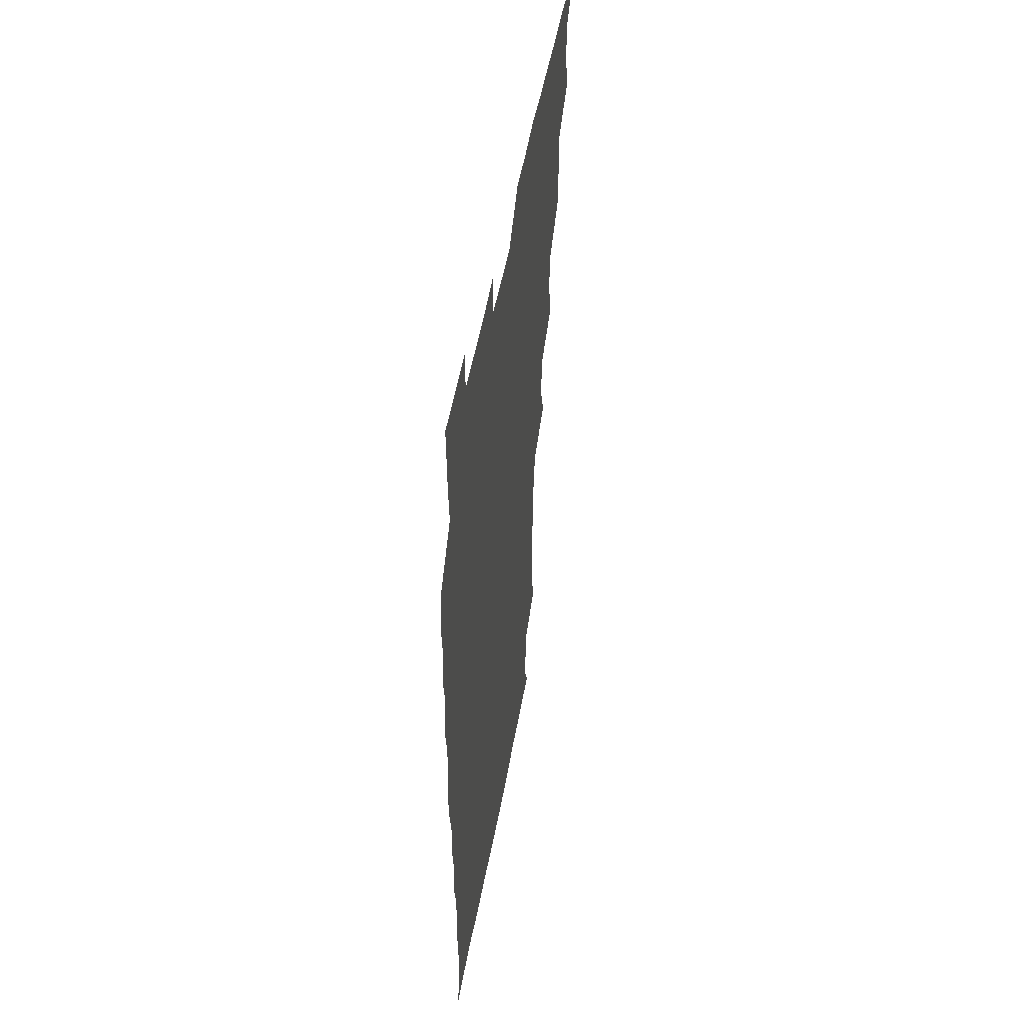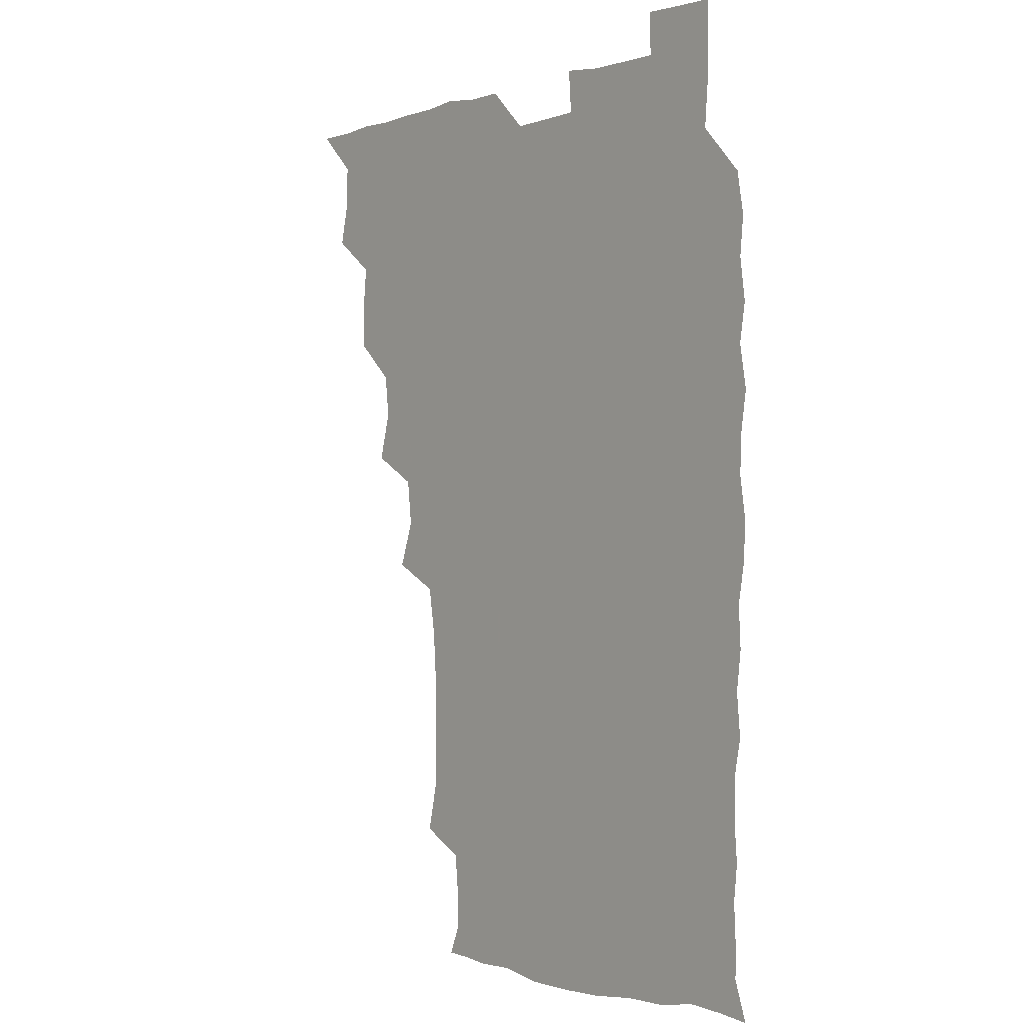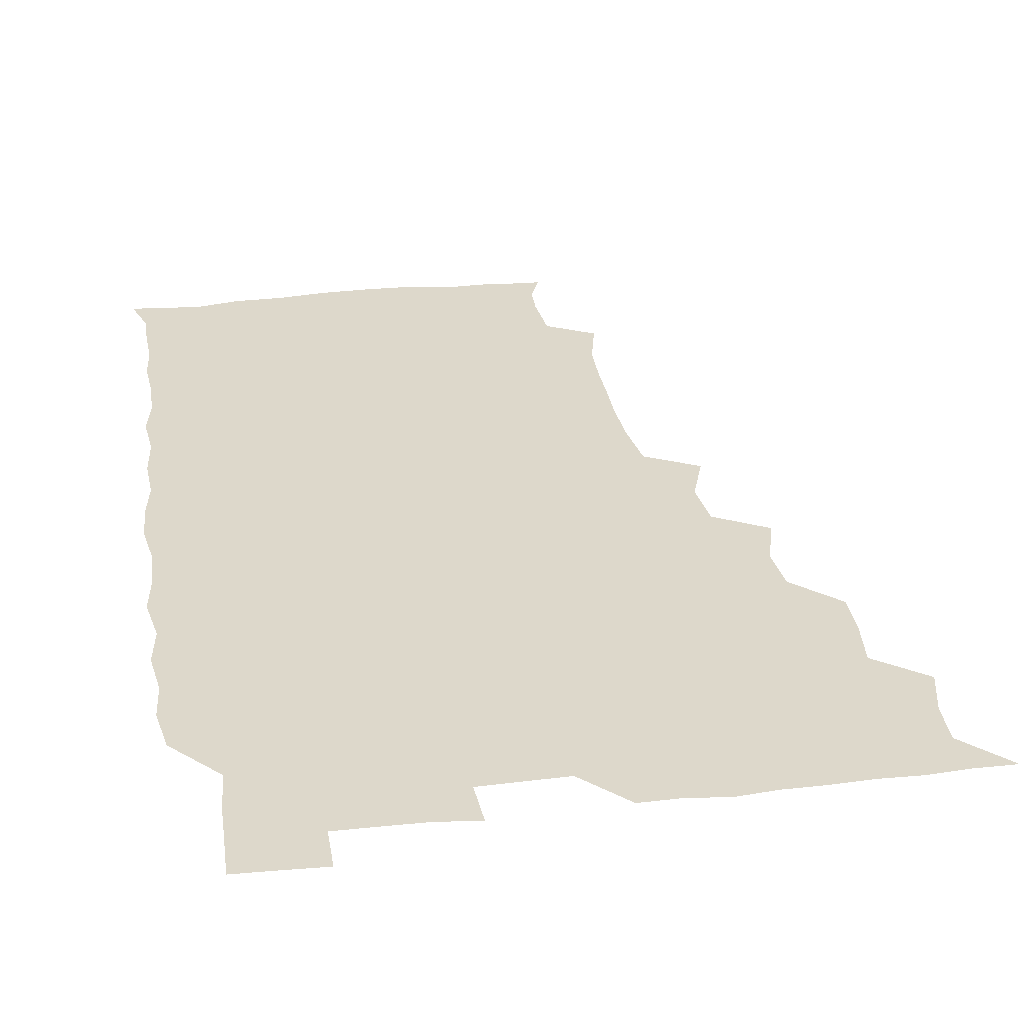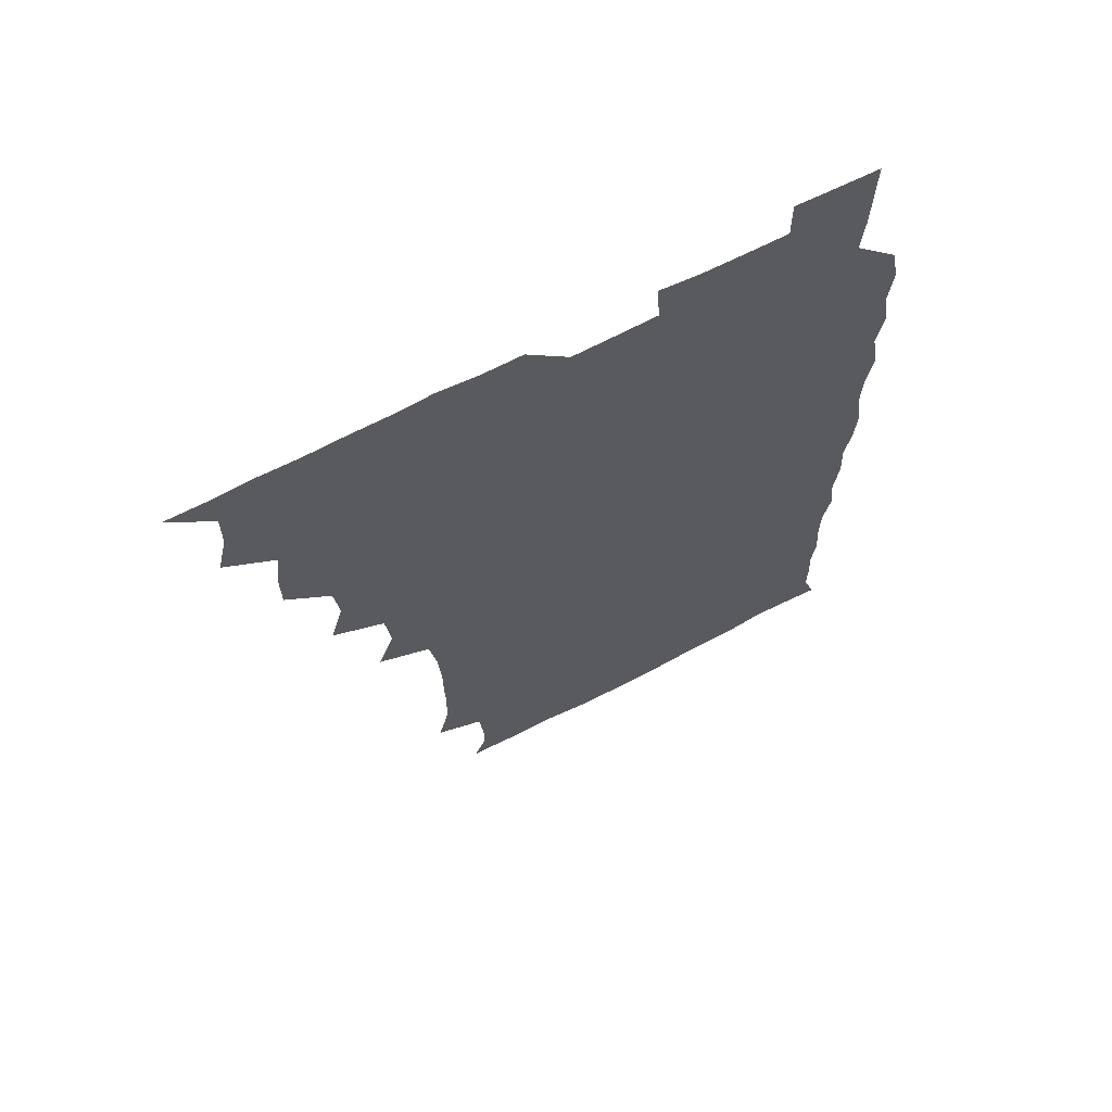
<metadata>
{"format":"obj","ext":"obj","renderer":"f3d","projection":"perspective","resolution":1024,"background":"white","views":[{"elev":52.6,"azim":100.4,"up":"+Y"},{"elev":-1.3,"azim":50.5,"up":"+Y"},{"elev":31.5,"azim":171.1,"up":"+Z"},{"elev":67.4,"azim":-27.4,"up":"+Y"}]}
</metadata>
<code>
v 465.9 525.9 0
v 477.9 478 0
v 481.7 494.8 0
v 481.9 510.1 0
v 481.1 525.7 0
v 494.2 431.8 0
v 494.1 446.8 0
v 495.9 464.4 0
v 497.3 480.8 0
v 497.7 495.6 0
v 497.2 510.2 0
v 495.8 526.8 0
v 507.4 382.5 0
v 512.3 400.7 0
v 510.5 416.7 0
v 512.6 435.5 0
v 510.8 450 0
v 509.9 464.2 0
v 513 481.4 0
v 512.7 495.7 0
v 512 510.3 0
v 511.1 526.2 0
v 522.3 336.8 0
v 528.4 354.3 0
v 526.5 371.7 0
v 526.8 389.2 0
v 528 405.9 0
v 526.4 419.9 0
v 527.3 436.2 0
v 527.3 451.4 0
v 527.4 466.6 0
v 527.2 481.1 0
v 527.1 495.7 0
v 526.7 510.5 0
v 526 526.9 0
v 541.6 227.6 0
v 545.6 245.3 0
v 546 261.3 0
v 545.6 276.2 0
v 545.5 292 0
v 544.4 308.7 0
v 541.6 326.7 0
v 541.8 343.7 0
v 542.1 359.2 0
v 542.7 376.1 0
v 541.6 390.5 0
v 541.8 406 0
v 541.8 421.2 0
v 542.6 436.9 0
v 542.3 451.6 0
v 543.3 466.7 0
v 542.5 481 0
v 541.8 495.7 0
v 541.5 510.3 0
v 540.8 526.9 0
v 556.3 178.5 0
v 560.6 189.3 0
v 560.8 200.3 0
v 559.1 218.2 0
v 560.9 238.6 0
v 559.4 252.7 0
v 560.2 268.8 0
v 558.7 282.4 0
v 559.9 300.5 0
v 557.7 314.2 0
v 557.5 330.7 0
v 556.3 345.2 0
v 557.6 361.9 0
v 557.2 376.9 0
v 557.5 392.5 0
v 556.9 407 0
v 558.2 423.1 0
v 557.1 436.9 0
v 558.2 452.6 0
v 557.5 466.6 0
v 557.1 481 0
v 556.9 495.4 0
v 556 511.3 0
v 555 528.1 0
v 566.1 178 0
v 572 192.4 0
v 573.5 208.8 0
v 574.8 227.2 0
v 574.7 242.8 0
v 574.6 258.1 0
v 573.5 271.6 0
v 573.7 287.5 0
v 573.7 303.3 0
v 572.9 317.3 0
v 573.2 333.8 0
v 572.9 348.6 0
v 571.5 361.4 0
v 571.7 377.2 0
v 572.2 393 0
v 573 409.2 0
v 572.4 422.8 0
v 572 437.1 0
v 572.4 452.3 0
v 571.8 466.5 0
v 572.1 480.8 0
v 571.7 495.2 0
v 570.6 511.5 0
v 570.4 526.3 0
v 577.3 176.9 0
v 586.4 197.2 0
v 588.9 214.9 0
v 588.5 228.6 0
v 588.4 243.8 0
v 588 258.7 0
v 588 273.1 0
v 587.7 287.9 0
v 587.3 303.3 0
v 588.2 320.1 0
v 587.3 333.5 0
v 586.6 347.5 0
v 587.1 363.6 0
v 586.6 378.2 0
v 587 392.1 0
v 587.1 407.9 0
v 586.6 421.9 0
v 586.6 436.9 0
v 587.1 452.1 0
v 586.8 466.5 0
v 586.6 480.9 0
v 586.2 495.9 0
v 585.4 511.3 0
v 584.6 526.5 0
v 592.2 177.3 0
v 601.2 199.2 0
v 602.7 215.6 0
v 602.9 230.5 0
v 602.6 243.9 0
v 601.9 257.5 0
v 602 273.2 0
v 601.9 289.3 0
v 602 303.4 0
v 602.2 320.2 0
v 601.7 333.6 0
v 601.9 349 0
v 601.5 363 0
v 600.5 374.5 0
v 601.2 391.8 0
v 601.8 408.4 0
v 601.4 422.4 0
v 601.9 438.1 0
v 601.5 452 0
v 601.5 466.5 0
v 601.3 481 0
v 601.5 495.4 0
v 600.3 510.8 0
v 609.4 174.3 0
v 615.3 198.9 0
v 616.6 215.9 0
v 616.8 229.8 0
v 616.8 244.9 0
v 616.6 258.8 0
v 616.8 274.8 0
v 616.3 287.7 0
v 616.2 304.7 0
v 616.6 319.4 0
v 616.2 333.9 0
v 616.3 348.8 0
v 616.5 364.5 0
v 616.5 378.4 0
v 616.2 393 0
v 616.3 408.7 0
v 616.1 422.3 0
v 616.3 437.8 0
v 616.5 452.3 0
v 616.7 466.7 0
v 616.6 480.9 0
v 616.2 495.9 0
v 615.6 511.1 0
v 627.5 174 0
v 630.4 197.5 0
v 630.7 214 0
v 630.8 230.2 0
v 631 244.8 0
v 631.2 259.4 0
v 630.9 274.5 0
v 631.3 288.9 0
v 630.9 302 0
v 630.6 320 0
v 630.9 332 0
v 630.6 348.8 0
v 630.8 363.4 0
v 630.8 378.8 0
v 630.8 393 0
v 630.7 408.3 0
v 630.8 423 0
v 630.9 437.7 0
v 630.9 452.2 0
v 631 466.8 0
v 631.2 481 0
v 631.4 495.5 0
v 631 511.4 0
v 629.8 527.8 0
v 645.3 174.4 0
v 645.4 198.8 0
v 645.4 215.5 0
v 645.5 229.2 0
v 645.3 243.9 0
v 645.6 259.5 0
v 645.1 274.5 0
v 645.4 291.3 0
v 645.6 303.5 0
v 644.8 320.1 0
v 645.3 334 0
v 645.2 348.4 0
v 645.3 363.5 0
v 645.2 378.5 0
v 645.3 393.1 0
v 645.3 408 0
v 645.4 423.1 0
v 645.4 437.7 0
v 645.6 452 0
v 645.7 466.6 0
v 645.9 481.2 0
v 646 495.8 0
v 646 510.6 0
v 645.3 526 0
v 663.9 176.4 0
v 660.7 198.5 0
v 659.8 214.3 0
v 659.5 230.1 0
v 660.5 242.3 0
v 659.3 260.1 0
v 660.4 272.4 0
v 659.3 289.8 0
v 659.4 304.8 0
v 659.4 319.4 0
v 659.2 334.9 0
v 659.3 349.2 0
v 660.3 362.6 0
v 660.1 377.5 0
v 660 392.6 0
v 660.1 406.8 0
v 659.5 423.7 0
v 659.5 438.3 0
v 660 452.6 0
v 660.2 467.1 0
v 660.5 481.4 0
v 660.7 495.8 0
v 660.8 510.6 0
v 660.4 525.7 0
v 681.1 176.5 0
v 675.6 198.1 0
v 674.8 213 0
v 674.8 227.4 0
v 674.4 243.3 0
v 674.1 258.6 0
v 674.3 273.2 0
v 673.1 290.1 0
v 673.5 304.2 0
v 675 317.2 0
v 674 333.3 0
v 675 346.9 0
v 674.1 363.3 0
v 674 378.5 0
v 674.2 393 0
v 673.6 408.7 0
v 674.8 422.4 0
v 675.3 436.7 0
v 674.6 452.4 0
v 674.6 467 0
v 675.2 481.3 0
v 675.3 496 0
v 675.6 510.8 0
v 675.8 525.6 0
v 675.7 541.7 0
v 696.4 179.2 0
v 690.1 197.8 0
v 689.3 212 0
v 688.5 227.6 0
v 689 241.6 0
v 687.9 258.1 0
v 687.8 273.7 0
v 687.8 288.4 0
v 688.9 301.8 0
v 687.9 318.7 0
v 688.6 332.6 0
v 688.2 348.3 0
v 688.4 362.6 0
v 688.3 377.7 0
v 689.1 391.9 0
v 689 407 0
v 690 421.1 0
v 688.9 437.4 0
v 689.9 451.3 0
v 689.4 466.6 0
v 689 481.8 0
v 689.6 495.8 0
v 690.4 510.4 0
v 690.8 525.5 0
v 690.6 541 0
v 711.1 178.2 0
v 704.7 195.5 0
v 703.2 210.5 0
v 703.5 224.2 0
v 702.7 240.3 0
v 702.6 254.9 0
v 702.5 270.4 0
v 703 285.4 0
v 702.4 300.8 0
v 702 316.6 0
v 703.5 330.2 0
v 704.1 345.3 0
v 702.2 361.5 0
v 704.7 374.3 0
v 704.2 390.1 0
v 702.9 406.4 0
v 704.3 420.1 0
v 703.7 436 0
v 704.2 450.4 0
v 704.1 465.6 0
v 703.2 480.6 0
v 704.5 494.1 0
v 705.7 509.9 0
v 705.9 525.5 0
v 706.2 540.5 0
v 723.5 176.9 0
v 718.7 191.2 0
v 718.9 203.9 0
v 718.2 218.3 0
v 719.6 231.8 0
v 718.5 247.2 0
v 718.6 262.3 0
v 721.3 276 0
v 719.8 292.2 0
v 721.6 307.1 0
v 720.8 323.1 0
v 723.3 337.5 0
v 724.1 352.5 0
v 721.7 368.7 0
v 722.3 383.9 0
v 724.5 398.7 0
v 721.7 415.2 0
v 724.1 429.9 0
v 722 446 0
v 723.4 460.5 0
v 720.7 476.5 0
f 4 5 1
f 8 9 2
f 2 9 3
f 9 10 3
f 3 10 4
f 10 11 4
f 4 11 5
f 11 12 5
f 15 16 6
f 6 16 7
f 16 17 7
f 7 17 8
f 17 18 8
f 8 18 9
f 18 19 9
f 9 19 10
f 19 20 10
f 10 20 11
f 20 21 11
f 11 21 12
f 21 22 12
f 25 26 13
f 13 26 14
f 26 27 14
f 14 27 15
f 27 28 15
f 15 28 16
f 28 29 16
f 16 29 17
f 29 30 17
f 17 30 18
f 30 31 18
f 18 31 19
f 31 32 19
f 19 32 20
f 32 33 20
f 20 33 21
f 33 34 21
f 21 34 22
f 34 35 22
f 42 43 23
f 23 43 24
f 43 44 24
f 24 44 25
f 44 45 25
f 25 45 26
f 45 46 26
f 26 46 27
f 46 47 27
f 27 47 28
f 47 48 28
f 28 48 29
f 48 49 29
f 29 49 30
f 49 50 30
f 30 50 31
f 50 51 31
f 31 51 32
f 51 52 32
f 32 52 33
f 52 53 33
f 33 53 34
f 53 54 34
f 34 54 35
f 54 55 35
f 59 60 36
f 36 60 37
f 60 61 37
f 37 61 38
f 61 62 38
f 38 62 39
f 62 63 39
f 39 63 40
f 63 64 40
f 40 64 41
f 64 65 41
f 41 65 42
f 65 66 42
f 42 66 43
f 66 67 43
f 43 67 44
f 67 68 44
f 44 68 45
f 68 69 45
f 45 69 46
f 69 70 46
f 46 70 47
f 70 71 47
f 47 71 48
f 71 72 48
f 48 72 49
f 72 73 49
f 49 73 50
f 73 74 50
f 50 74 51
f 74 75 51
f 51 75 52
f 75 76 52
f 52 76 53
f 76 77 53
f 53 77 54
f 77 78 54
f 54 78 55
f 78 79 55
f 56 80 57
f 80 81 57
f 57 81 58
f 81 82 58
f 58 82 59
f 82 83 59
f 59 83 60
f 83 84 60
f 60 84 61
f 84 85 61
f 61 85 62
f 85 86 62
f 62 86 63
f 86 87 63
f 63 87 64
f 87 88 64
f 64 88 65
f 88 89 65
f 65 89 66
f 89 90 66
f 66 90 67
f 90 91 67
f 67 91 68
f 91 92 68
f 68 92 69
f 92 93 69
f 69 93 70
f 93 94 70
f 70 94 71
f 94 95 71
f 71 95 72
f 95 96 72
f 72 96 73
f 96 97 73
f 73 97 74
f 97 98 74
f 74 98 75
f 98 99 75
f 75 99 76
f 99 100 76
f 76 100 77
f 100 101 77
f 77 101 78
f 101 102 78
f 78 102 79
f 102 103 79
f 80 104 81
f 104 105 81
f 81 105 82
f 105 106 82
f 82 106 83
f 106 107 83
f 83 107 84
f 107 108 84
f 84 108 85
f 108 109 85
f 85 109 86
f 109 110 86
f 86 110 87
f 110 111 87
f 87 111 88
f 111 112 88
f 88 112 89
f 112 113 89
f 89 113 90
f 113 114 90
f 90 114 91
f 114 115 91
f 91 115 92
f 115 116 92
f 92 116 93
f 116 117 93
f 93 117 94
f 117 118 94
f 94 118 95
f 118 119 95
f 95 119 96
f 119 120 96
f 96 120 97
f 120 121 97
f 97 121 98
f 121 122 98
f 98 122 99
f 122 123 99
f 99 123 100
f 123 124 100
f 100 124 101
f 124 125 101
f 101 125 102
f 125 126 102
f 102 126 103
f 126 127 103
f 104 128 105
f 128 129 105
f 105 129 106
f 129 130 106
f 106 130 107
f 130 131 107
f 107 131 108
f 131 132 108
f 108 132 109
f 132 133 109
f 109 133 110
f 133 134 110
f 110 134 111
f 134 135 111
f 111 135 112
f 135 136 112
f 112 136 113
f 136 137 113
f 113 137 114
f 137 138 114
f 114 138 115
f 138 139 115
f 115 139 116
f 139 140 116
f 116 140 117
f 140 141 117
f 117 141 118
f 141 142 118
f 118 142 119
f 142 143 119
f 119 143 120
f 143 144 120
f 120 144 121
f 144 145 121
f 121 145 122
f 145 146 122
f 122 146 123
f 146 147 123
f 123 147 124
f 147 148 124
f 124 148 125
f 148 149 125
f 125 149 126
f 149 150 126
f 126 150 127
f 128 151 129
f 151 152 129
f 129 152 130
f 152 153 130
f 130 153 131
f 153 154 131
f 131 154 132
f 154 155 132
f 132 155 133
f 155 156 133
f 133 156 134
f 156 157 134
f 134 157 135
f 157 158 135
f 135 158 136
f 158 159 136
f 136 159 137
f 159 160 137
f 137 160 138
f 160 161 138
f 138 161 139
f 161 162 139
f 139 162 140
f 162 163 140
f 140 163 141
f 163 164 141
f 141 164 142
f 164 165 142
f 142 165 143
f 165 166 143
f 143 166 144
f 166 167 144
f 144 167 145
f 167 168 145
f 145 168 146
f 168 169 146
f 146 169 147
f 169 170 147
f 147 170 148
f 170 171 148
f 148 171 149
f 171 172 149
f 149 172 150
f 172 173 150
f 151 174 152
f 174 175 152
f 152 175 153
f 175 176 153
f 153 176 154
f 176 177 154
f 154 177 155
f 177 178 155
f 155 178 156
f 178 179 156
f 156 179 157
f 179 180 157
f 157 180 158
f 180 181 158
f 158 181 159
f 181 182 159
f 159 182 160
f 182 183 160
f 160 183 161
f 183 184 161
f 161 184 162
f 184 185 162
f 162 185 163
f 185 186 163
f 163 186 164
f 186 187 164
f 164 187 165
f 187 188 165
f 165 188 166
f 188 189 166
f 166 189 167
f 189 190 167
f 167 190 168
f 190 191 168
f 168 191 169
f 191 192 169
f 169 192 170
f 192 193 170
f 170 193 171
f 193 194 171
f 171 194 172
f 194 195 172
f 172 195 173
f 195 196 173
f 174 198 175
f 198 199 175
f 175 199 176
f 199 200 176
f 176 200 177
f 200 201 177
f 177 201 178
f 201 202 178
f 178 202 179
f 202 203 179
f 179 203 180
f 203 204 180
f 180 204 181
f 204 205 181
f 181 205 182
f 205 206 182
f 182 206 183
f 206 207 183
f 183 207 184
f 207 208 184
f 184 208 185
f 208 209 185
f 185 209 186
f 209 210 186
f 186 210 187
f 210 211 187
f 187 211 188
f 211 212 188
f 188 212 189
f 212 213 189
f 189 213 190
f 213 214 190
f 190 214 191
f 214 215 191
f 191 215 192
f 215 216 192
f 192 216 193
f 216 217 193
f 193 217 194
f 217 218 194
f 194 218 195
f 218 219 195
f 195 219 196
f 219 220 196
f 196 220 197
f 220 221 197
f 198 222 199
f 222 223 199
f 199 223 200
f 223 224 200
f 200 224 201
f 224 225 201
f 201 225 202
f 225 226 202
f 202 226 203
f 226 227 203
f 203 227 204
f 227 228 204
f 204 228 205
f 228 229 205
f 205 229 206
f 229 230 206
f 206 230 207
f 230 231 207
f 207 231 208
f 231 232 208
f 208 232 209
f 232 233 209
f 209 233 210
f 233 234 210
f 210 234 211
f 234 235 211
f 211 235 212
f 235 236 212
f 212 236 213
f 236 237 213
f 213 237 214
f 237 238 214
f 214 238 215
f 238 239 215
f 215 239 216
f 239 240 216
f 216 240 217
f 240 241 217
f 217 241 218
f 241 242 218
f 218 242 219
f 242 243 219
f 219 243 220
f 243 244 220
f 220 244 221
f 244 245 221
f 222 246 223
f 246 247 223
f 223 247 224
f 247 248 224
f 224 248 225
f 248 249 225
f 225 249 226
f 249 250 226
f 226 250 227
f 250 251 227
f 227 251 228
f 251 252 228
f 228 252 229
f 252 253 229
f 229 253 230
f 253 254 230
f 230 254 231
f 254 255 231
f 231 255 232
f 255 256 232
f 232 256 233
f 256 257 233
f 233 257 234
f 257 258 234
f 234 258 235
f 258 259 235
f 235 259 236
f 259 260 236
f 236 260 237
f 260 261 237
f 237 261 238
f 261 262 238
f 238 262 239
f 262 263 239
f 239 263 240
f 263 264 240
f 240 264 241
f 264 265 241
f 241 265 242
f 265 266 242
f 242 266 243
f 266 267 243
f 243 267 244
f 267 268 244
f 244 268 245
f 268 269 245
f 246 271 247
f 271 272 247
f 247 272 248
f 272 273 248
f 248 273 249
f 273 274 249
f 249 274 250
f 274 275 250
f 250 275 251
f 275 276 251
f 251 276 252
f 276 277 252
f 252 277 253
f 277 278 253
f 253 278 254
f 278 279 254
f 254 279 255
f 279 280 255
f 255 280 256
f 280 281 256
f 256 281 257
f 281 282 257
f 257 282 258
f 282 283 258
f 258 283 259
f 283 284 259
f 259 284 260
f 284 285 260
f 260 285 261
f 285 286 261
f 261 286 262
f 286 287 262
f 262 287 263
f 287 288 263
f 263 288 264
f 288 289 264
f 264 289 265
f 289 290 265
f 265 290 266
f 290 291 266
f 266 291 267
f 291 292 267
f 267 292 268
f 292 293 268
f 268 293 269
f 293 294 269
f 269 294 270
f 294 295 270
f 271 296 272
f 296 297 272
f 272 297 273
f 297 298 273
f 273 298 274
f 298 299 274
f 274 299 275
f 299 300 275
f 275 300 276
f 300 301 276
f 276 301 277
f 301 302 277
f 277 302 278
f 302 303 278
f 278 303 279
f 303 304 279
f 279 304 280
f 304 305 280
f 280 305 281
f 305 306 281
f 281 306 282
f 306 307 282
f 282 307 283
f 307 308 283
f 283 308 284
f 308 309 284
f 284 309 285
f 309 310 285
f 285 310 286
f 310 311 286
f 286 311 287
f 311 312 287
f 287 312 288
f 312 313 288
f 288 313 289
f 313 314 289
f 289 314 290
f 314 315 290
f 290 315 291
f 315 316 291
f 291 316 292
f 316 317 292
f 292 317 293
f 317 318 293
f 293 318 294
f 318 319 294
f 294 319 295
f 319 320 295
f 296 321 297
f 321 322 297
f 297 322 298
f 322 323 298
f 298 323 299
f 323 324 299
f 299 324 300
f 324 325 300
f 300 325 301
f 325 326 301
f 301 326 302
f 326 327 302
f 302 327 303
f 327 328 303
f 303 328 304
f 328 329 304
f 304 329 305
f 329 330 305
f 305 330 306
f 330 331 306
f 306 331 307
f 331 332 307
f 307 332 308
f 332 333 308
f 308 333 309
f 333 334 309
f 309 334 310
f 334 335 310
f 310 335 311
f 335 336 311
f 311 336 312
f 336 337 312
f 312 337 313
f 337 338 313
f 313 338 314
f 338 339 314
f 314 339 315
f 339 340 315
f 315 340 316
f 340 341 316
f 316 341 317

</code>
